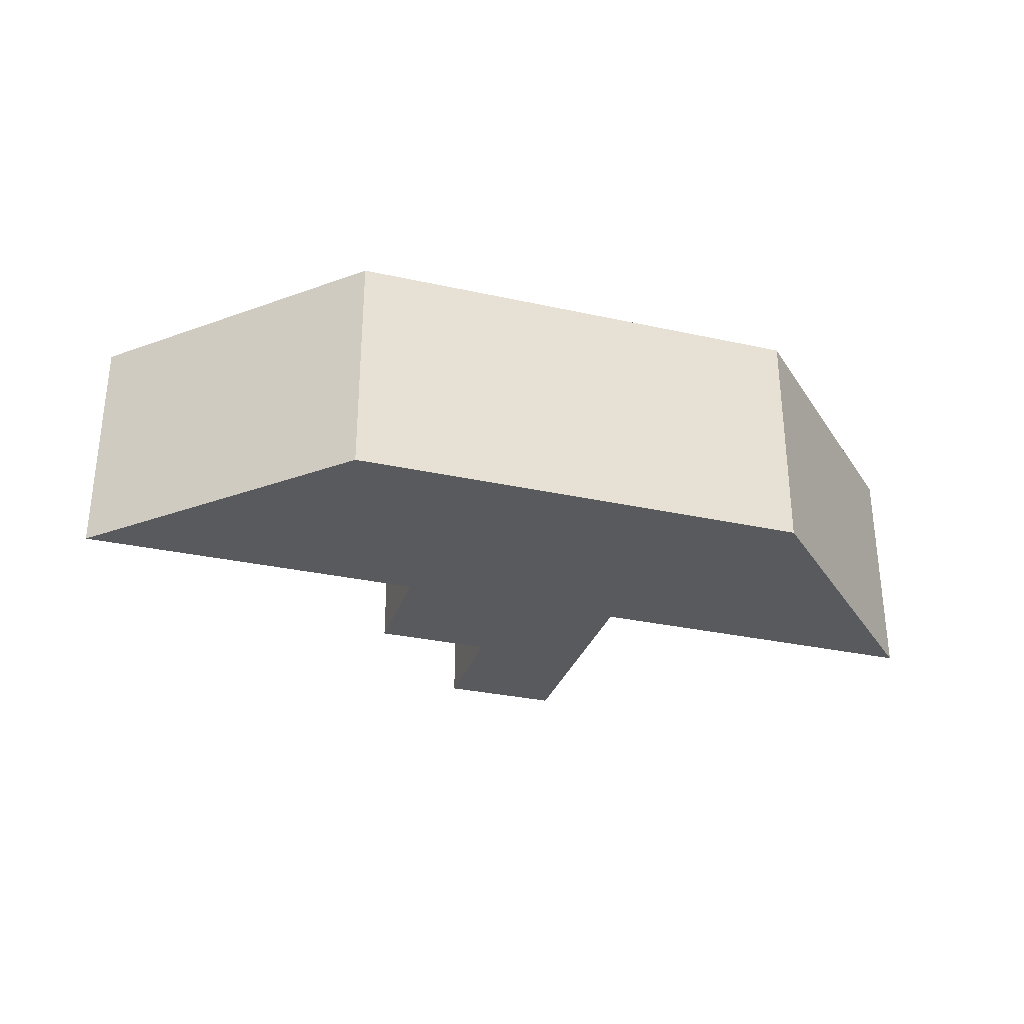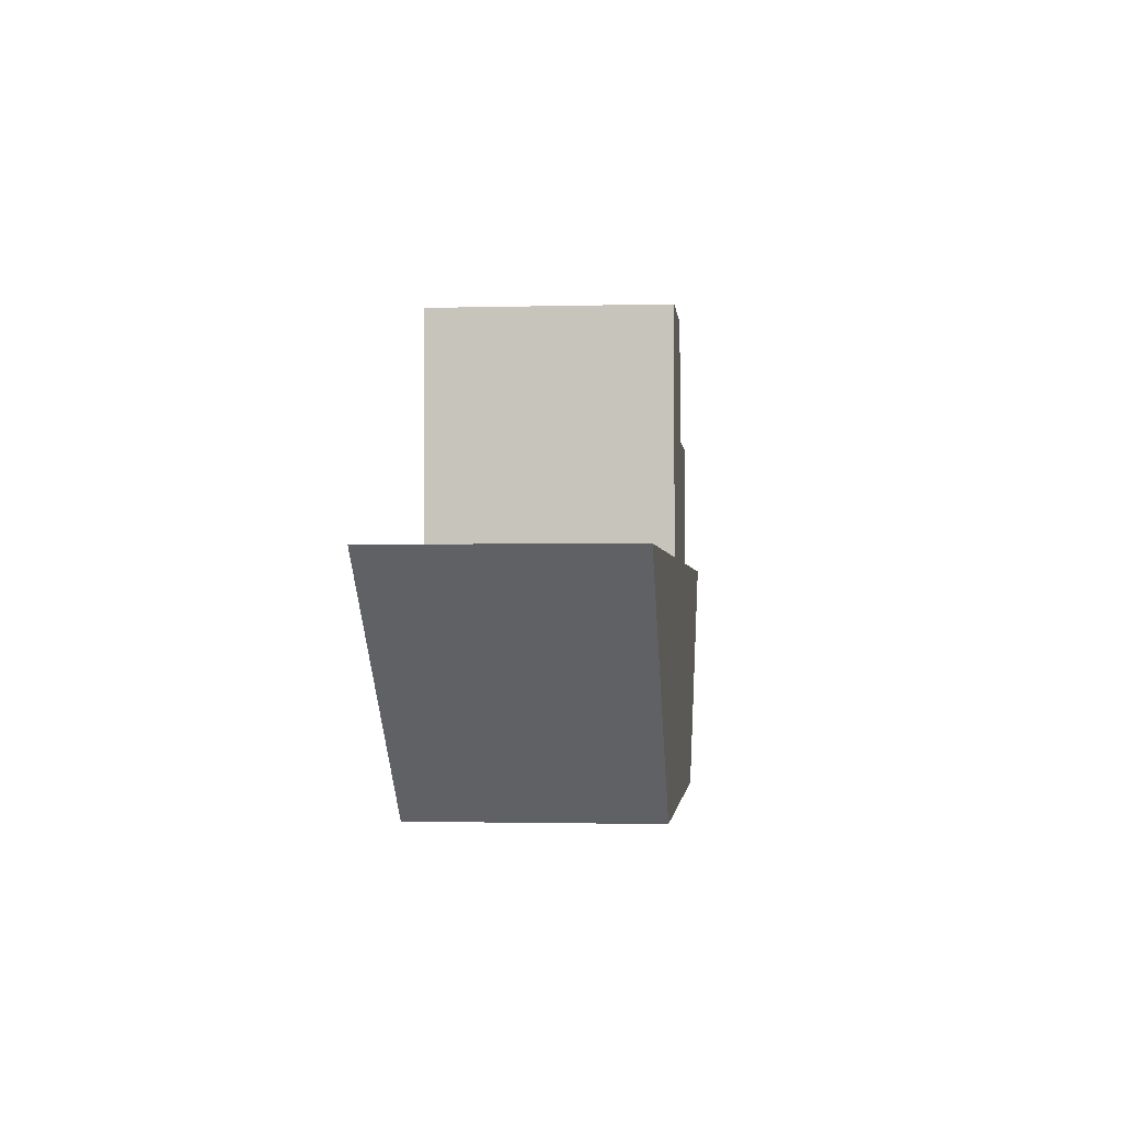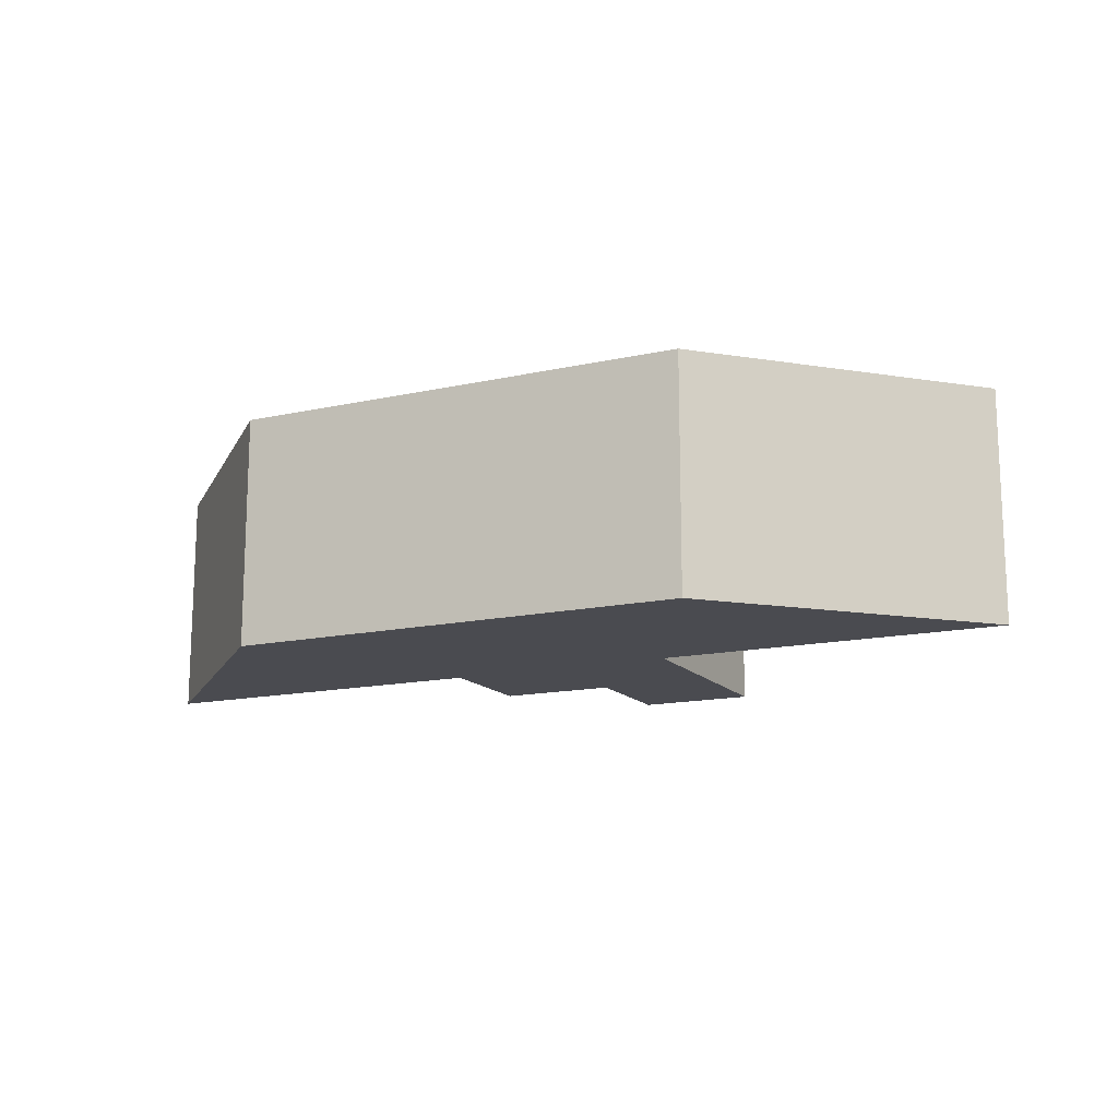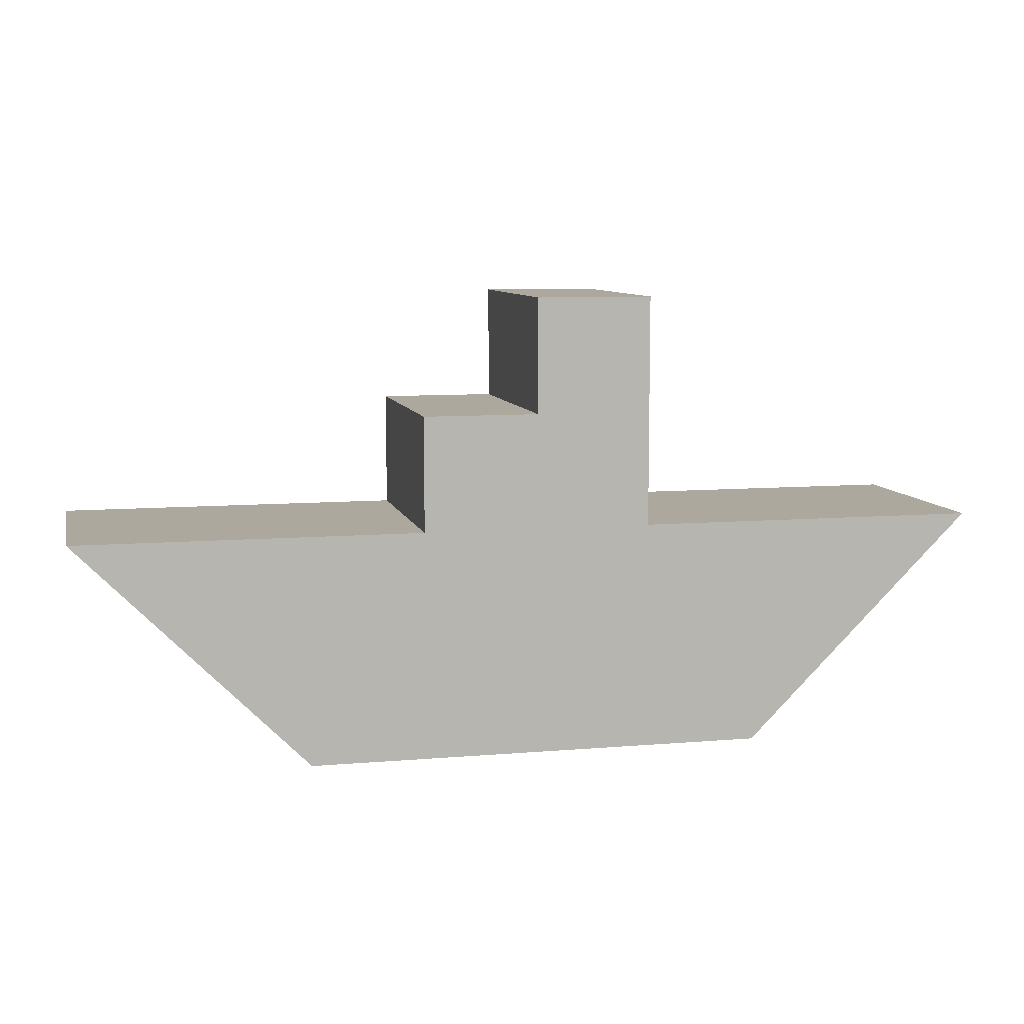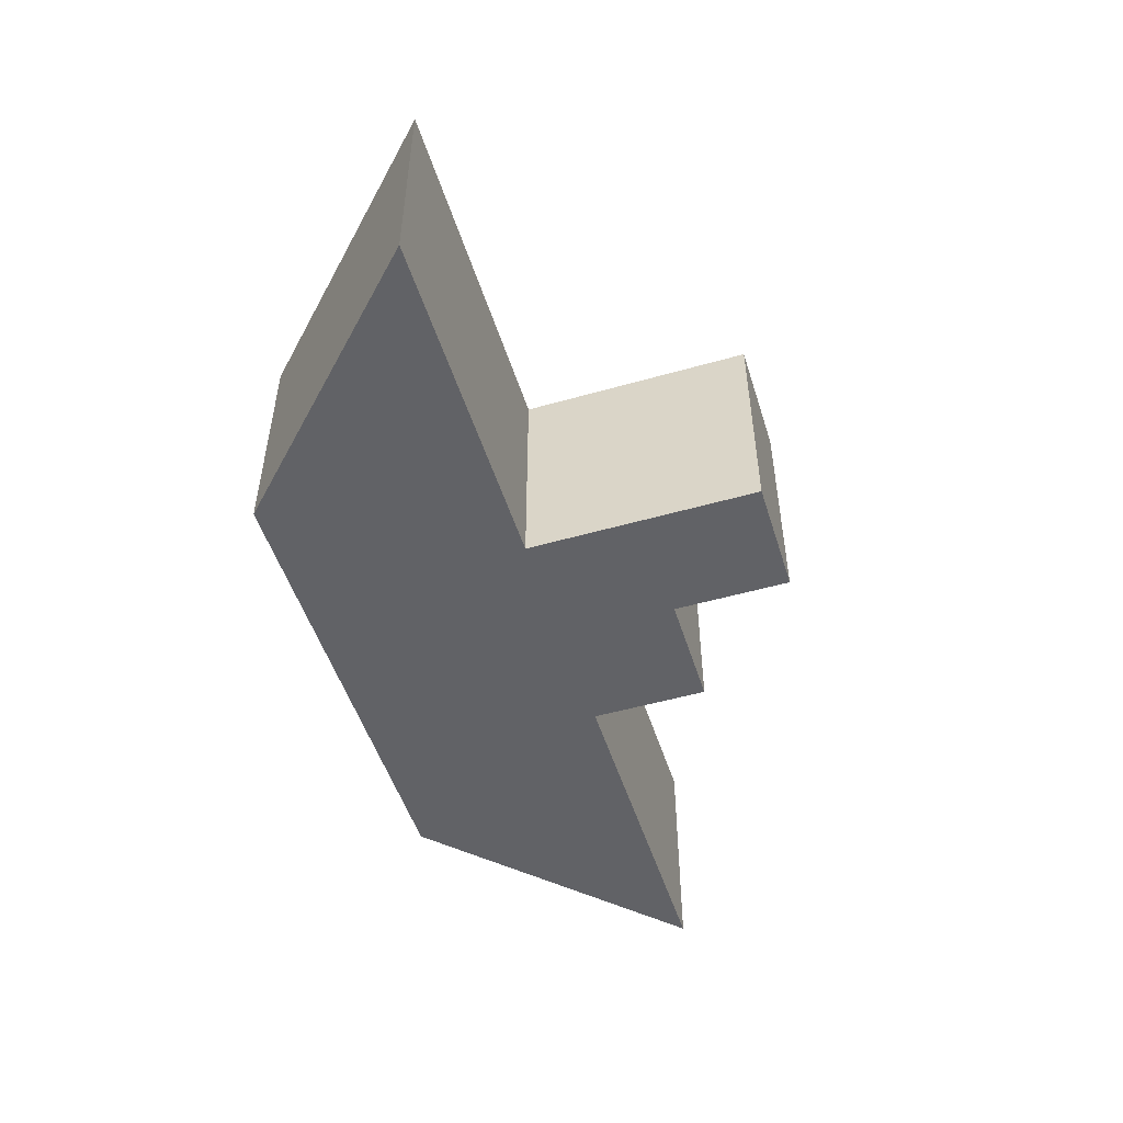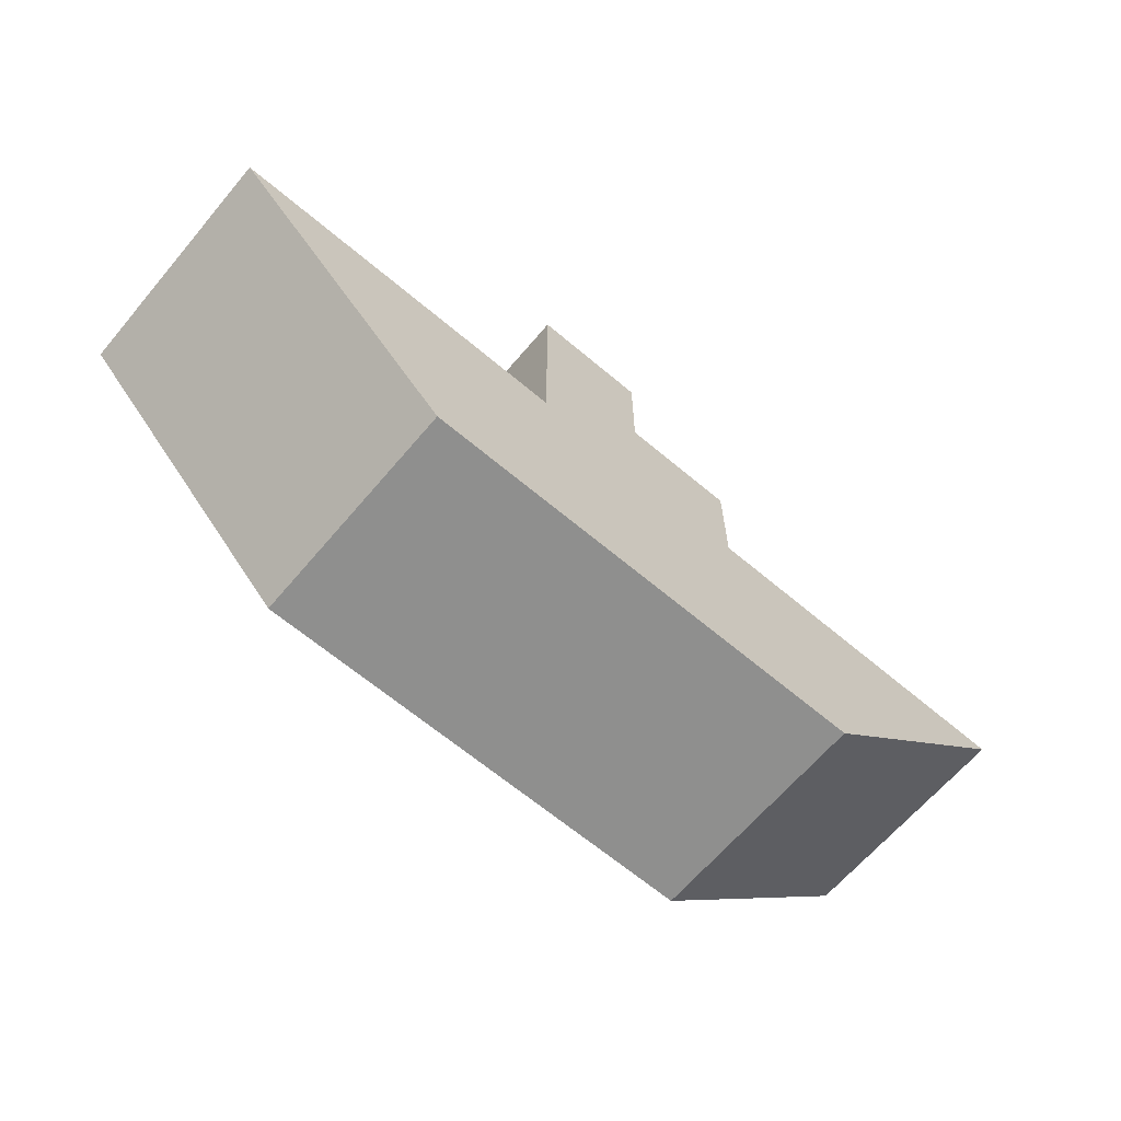
<metadata>
{"format":"obj","ext":"obj","renderer":"f3d","projection":"perspective","resolution":1024,"background":"white","views":[{"elev":-31.0,"azim":-17.5,"up":"+Z"},{"elev":-1.6,"azim":95.8,"up":"+Y"},{"elev":-14.6,"azim":25.8,"up":"+Z"},{"elev":8.6,"azim":-13.0,"up":"+Y"},{"elev":-50.7,"azim":107.3,"up":"+Z"},{"elev":-65.2,"azim":139.7,"up":"+Y"}]}
</metadata>
<code>
o Ship
g Ship
v -1.5 0.5 1
v -1.5 0.5 0
v -2 1 1
v -2 1 0
v 1.5 0.5 0
v 1.5 0.5 1
v 2 1 0
v 2 1 1
v -1 0 1
v -1 0 0
v -1 1 1
v -1 1 0
v 1 0 0
v 1 0 1
v 1 1 0
v 1 1 1
v 0.5 0 1
v 0.5 1 1
v 0.5 0 0
v 0.5 1 0
v -0.5 0 1
v -0.5 1 1
v -0.5 1 0
v -0.5 0 0
v 0.5 1.5 0
v 0.5 1.5 1
v -0.5 1.5 1
v -0.5 1.5 0
v 0 0 1
v 0 1 1
v 0 1 0
v 0 0 0
v 0 1.5 0
v 0 1.5 1
v 0 2 0
v 0.5 2 0
v 0.5 2 1
v 0 2 1
f 3 4 2 1
f 7 8 6 5
f 1 2 10 9
f 3 1 9 11
f 2 4 12 10
f 4 3 11 12
f 5 6 14 13
f 7 5 13 15
f 6 8 16 14
f 8 7 15 16
f 16 18 17 14
f 19 20 15 13
f 18 16 15 20
f 13 14 17 19
f 22 11 9 21
f 10 12 23 24
f 11 22 23 12
f 24 21 9 10
f 25 26 18 20
f 27 28 23 22
f 18 30 29 17
f 30 22 21 29
f 32 31 20 19
f 24 23 31 32
f 27 34 33 28
f 38 37 36 35
f 32 29 21 24
f 19 17 29 32
f 23 28 33 31
f 31 33 25 20
f 26 34 30 18
f 34 27 22 30
f 35 36 25 33
f 36 37 26 25
f 38 35 33 34
f 37 38 34 26

</code>
